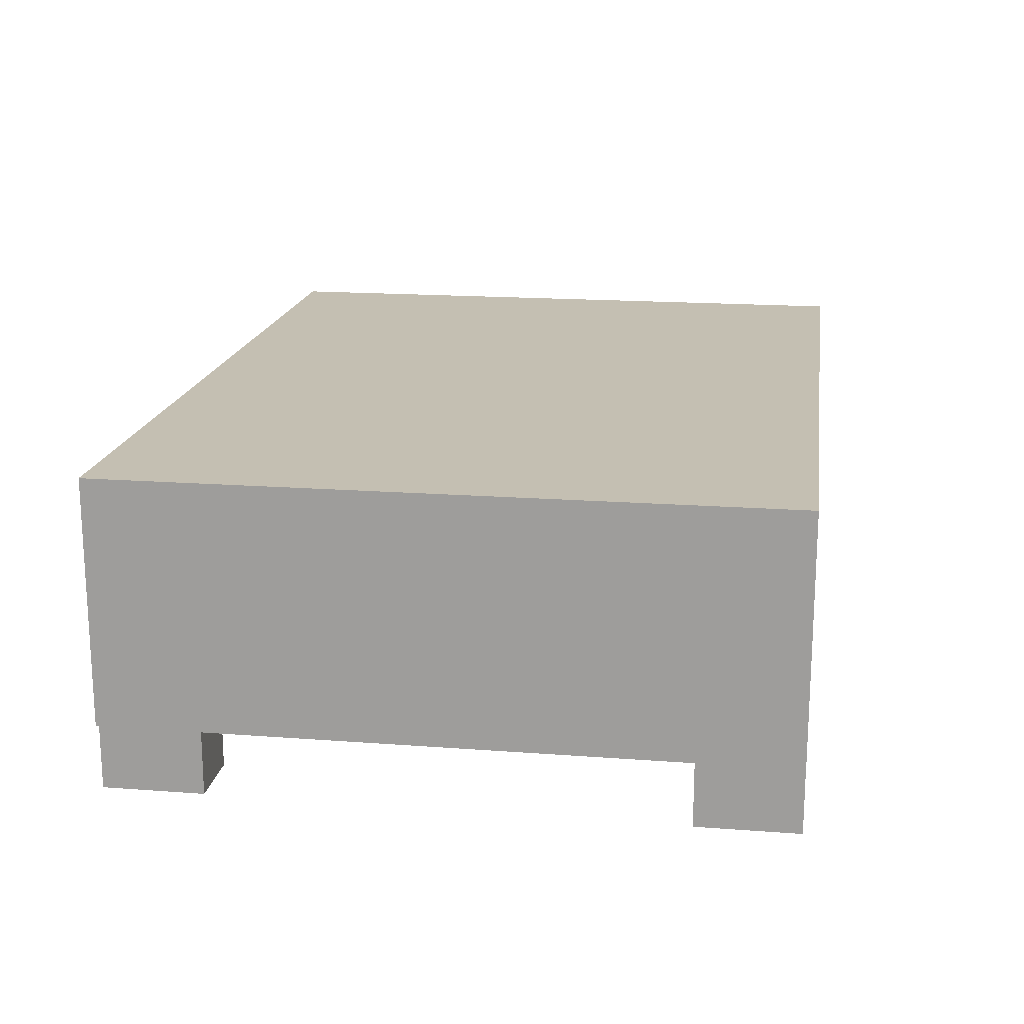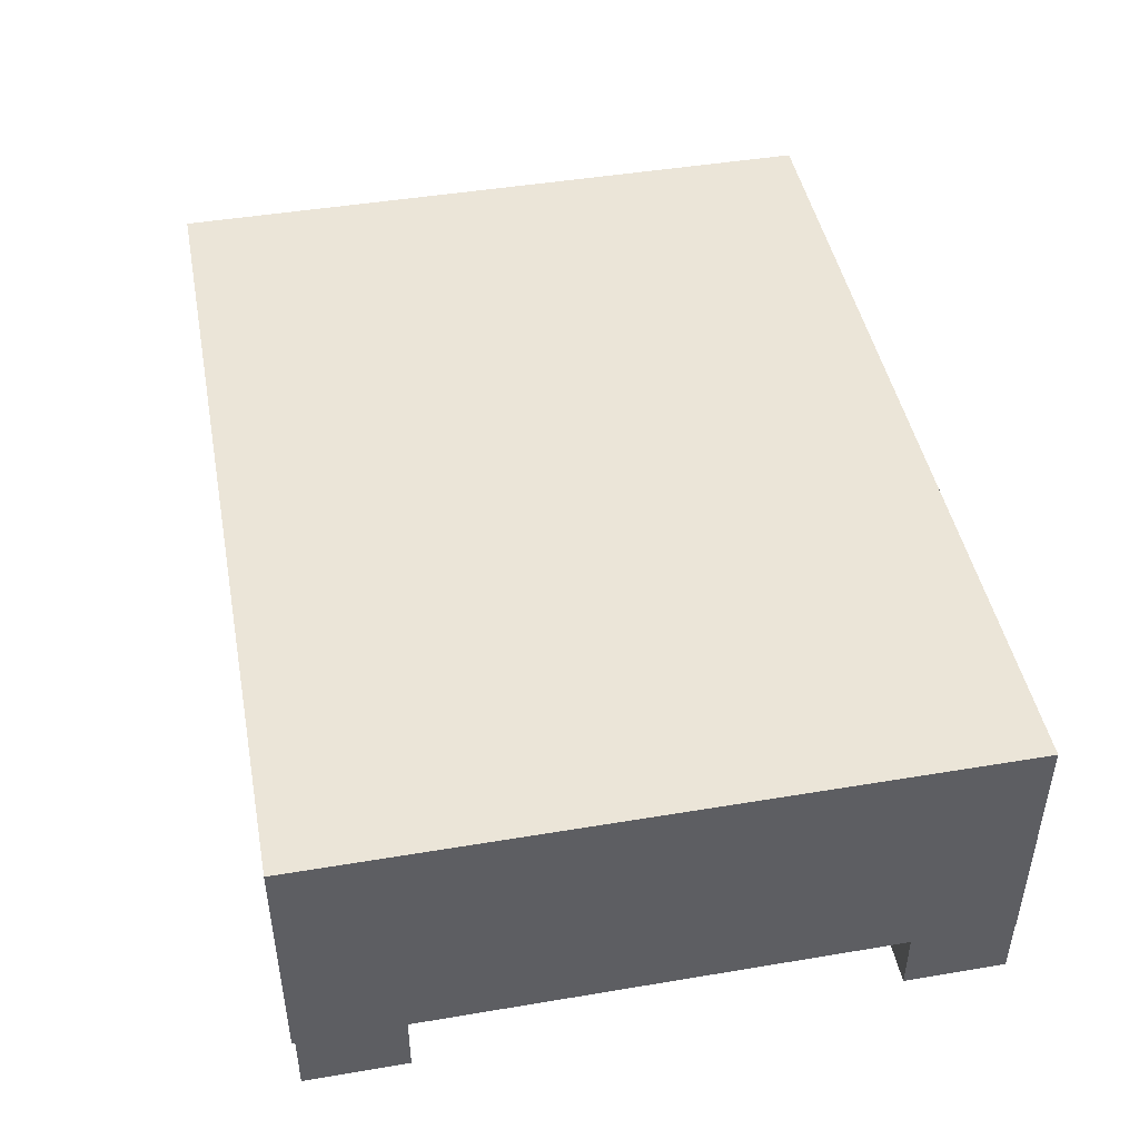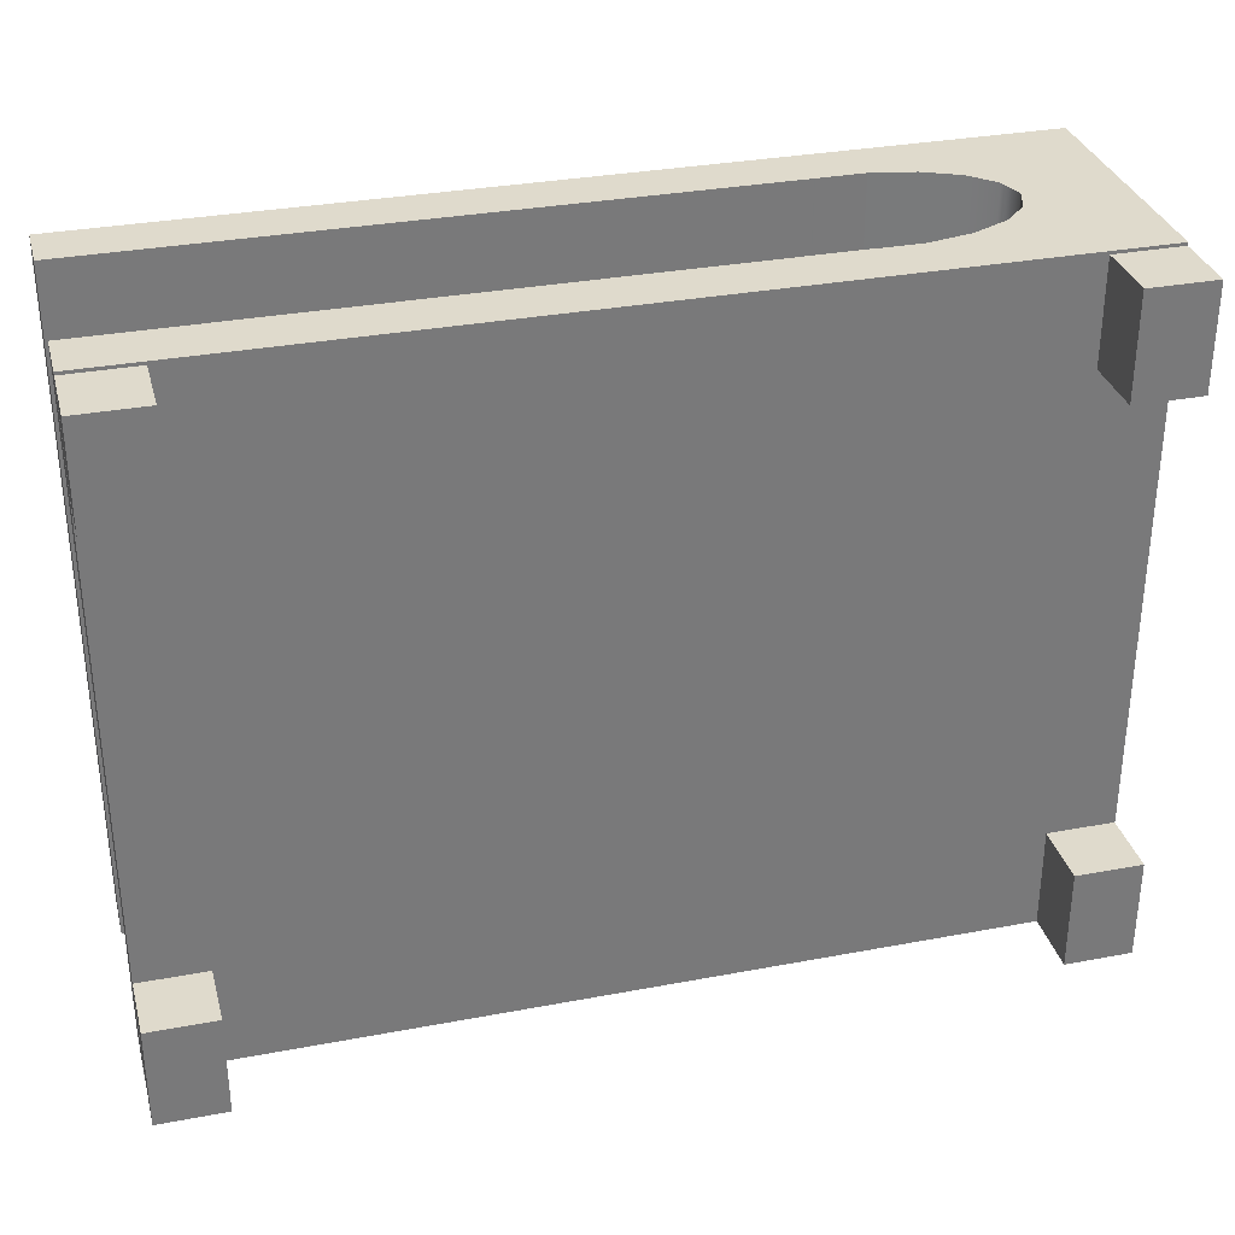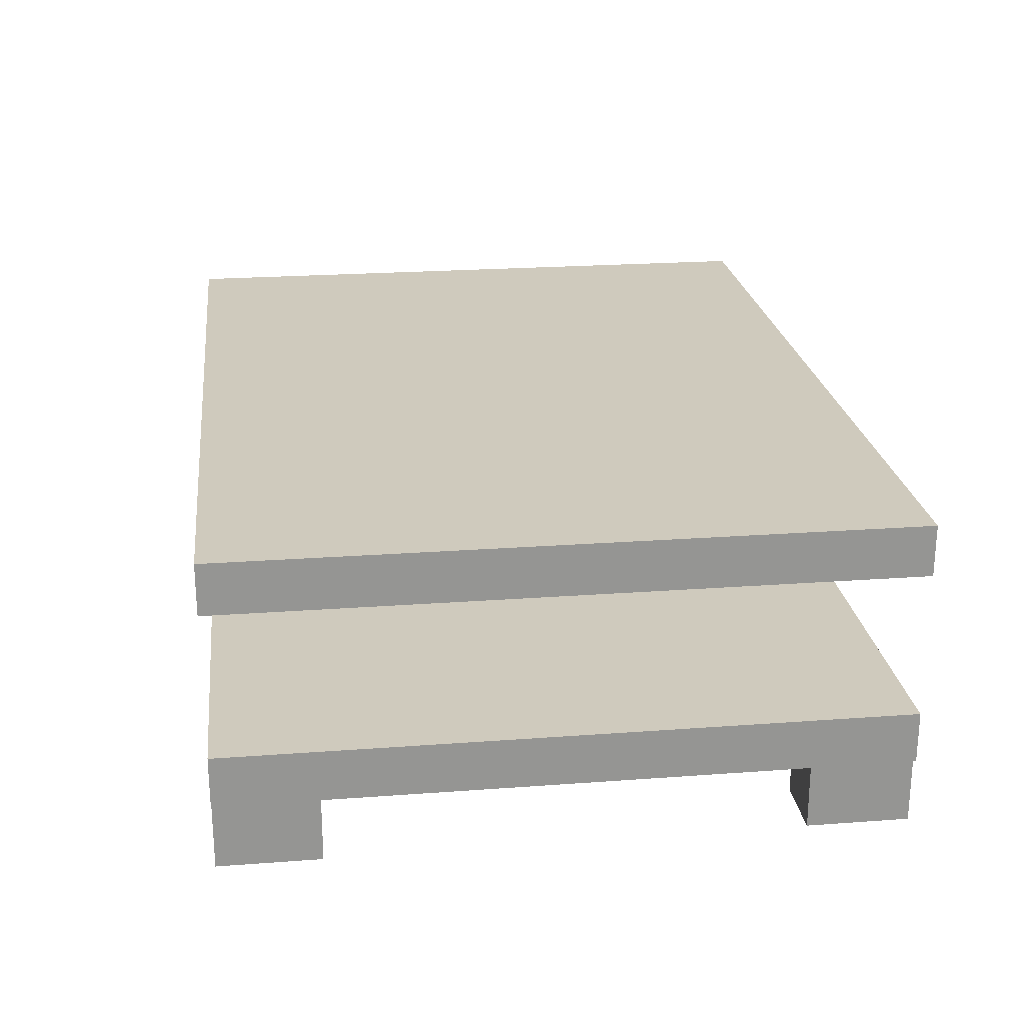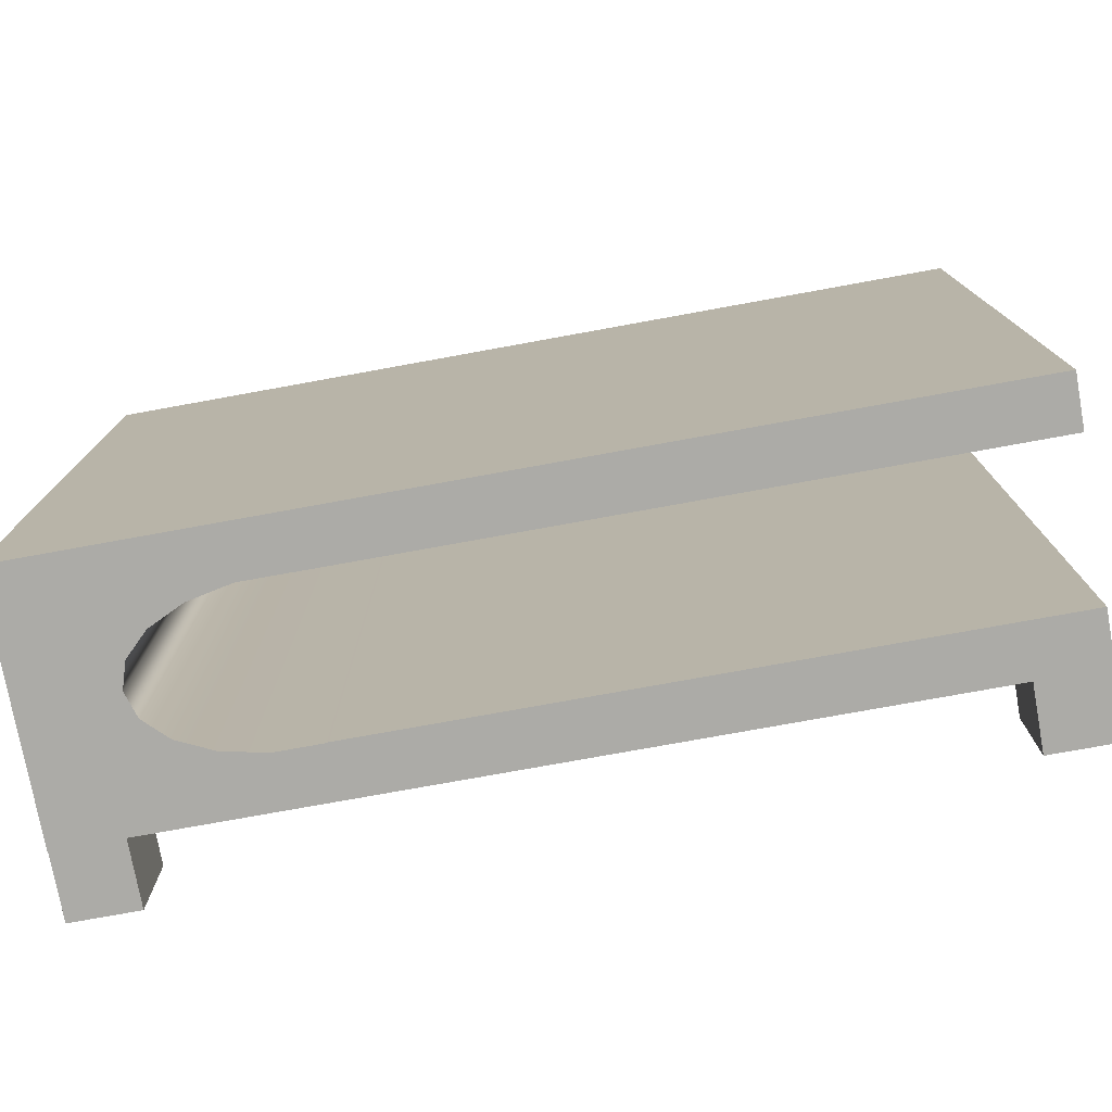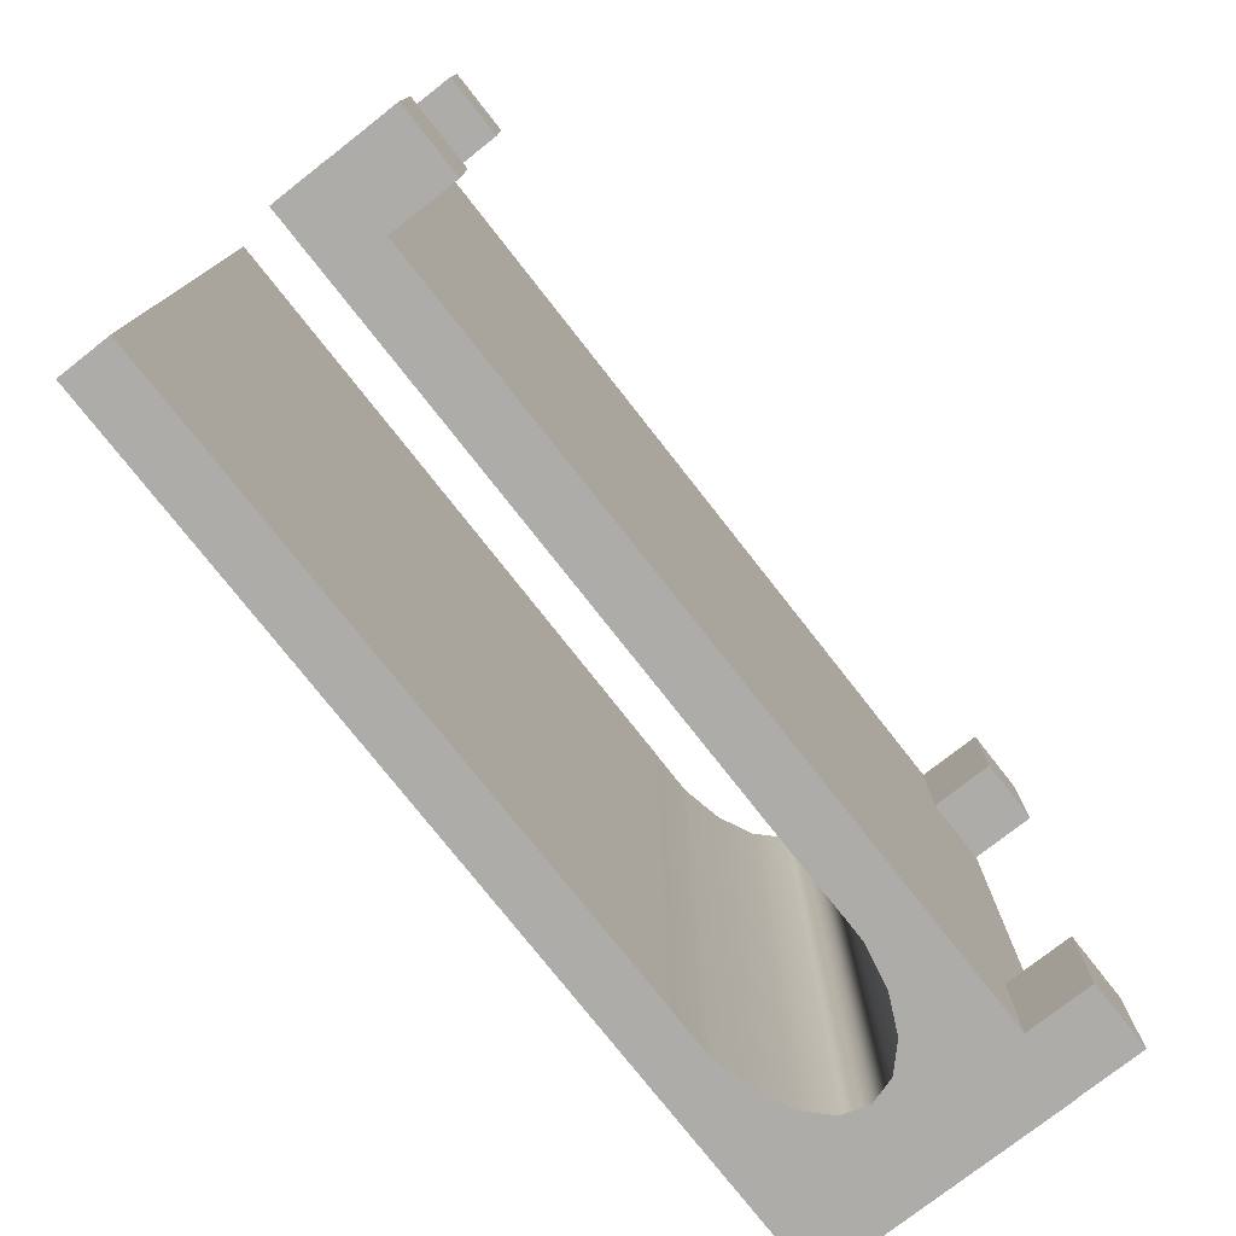
<metadata>
{"format":"obj","ext":"obj","renderer":"f3d","projection":"perspective","resolution":1024,"background":"white","views":[{"elev":17.6,"azim":98.5,"up":"+Y"},{"elev":45.7,"azim":79.1,"up":"+Y"},{"elev":32.4,"azim":-14.7,"up":"+Z"},{"elev":23.1,"azim":-97.2,"up":"+Y"},{"elev":-76.3,"azim":-169.7,"up":"+Z"},{"elev":-76.7,"azim":-51.9,"up":"+Z"}]}
</metadata>
<code>
v  -1.807 1.995 -4.044
v  21.17 1.995 -4.044
v  21.17 1.995 13.4
v  -1.807 1.995 13.4
v  21.17 8.405 13.4
v  -1.807 8.405 13.4
v  3.87 7.09 13.4
v  14.81 7.093 13.4
v  14.79 7.09 13.4
v  15.98 7.093 13.4
v  16 7.09 13.4
v  16 7.09 13.4
v  16 7.09 13.4
v  17.09 6.866 13.4
v  17.99 6.438 13.4
v  18.58 5.862 13.4
v  18.79 5.207 13.4
v  18.58 4.551 13.4
v  17.99 3.975 13.4
v  17.09 3.547 13.4
v  15.98 3.32 13.4
v  14.81 3.32 13.4
v  14.75 3.331 13.4
v  -1.807 3.331 13.4
v  -1.807 3.331 -4.044
v  14.81 3.32 -4.044
v  14.75 3.331 -4.044
v  15.98 3.32 -4.044
v  17.09 3.547 -4.044
v  17.99 3.975 -4.044
v  18.58 4.551 -4.044
v  17.09 6.866 -4.044
v  16 7.09 -4.044
v  16 7.09 -4.044
v  21.17 8.405 -4.044
v  16 7.09 -4.044
v  15.98 7.093 -4.044
v  14.81 7.093 -4.044
v  14.79 7.09 -4.044
v  3.87 7.09 -4.044
v  -1.807 8.405 -4.044
v  17.99 6.438 -4.044
v  18.58 5.862 -4.044
v  18.79 5.207 -4.044
v  -1.807 7.09 13.4
v  14.81 7.093 11.78
v  14.79 7.09 11.78
v  15.98 7.093 11.78
v  16 7.09 11.78
v  16 7.09 11.78
v  17.09 6.866 11.78
v  17.99 6.438 11.78
v  18.58 5.862 11.78
v  18.79 5.207 11.78
v  18.58 4.551 11.78
v  17.99 3.975 11.78
v  17.09 3.547 11.78
v  15.98 3.32 11.78
v  14.81 3.32 11.78
v  14.75 3.331 11.78
v  14.81 3.32 2.133
v  14.75 3.331 2.133
v  15.98 3.32 2.133
v  17.09 3.547 2.133
v  17.99 3.975 2.133
v  18.58 4.551 2.133
v  18.79 5.207 2.133
v  18.58 5.862 2.133
v  17.99 6.438 2.133
v  17.09 6.866 2.133
v  16 7.09 2.133
v  16 7.09 2.133
v  15.98 7.093 2.133
v  14.81 7.093 2.133
v  14.79 7.09 2.133
v  -1.807 7.09 -4.044
g Box001
f 1 2 3 4
f 5 6 7 8
f 7 9 8
f 5 8 10 11
f 10 12 11
f 11 13 14 5
f 5 14 15 16
f 3 5 16 17
f 3 17 18 19
f 3 19 20 21
f 4 3 21 22
f 4 22 23 24
f 4 24 25 1
f 2 1 25 26
f 25 27 26
f 2 26 28 29
f 2 29 30 31
f 32 33 34 35
f 34 36 37 35
f 38 39 40 35
f 40 41 35
f 37 38 35
f 42 32 35 43
f 44 43 35 31
f 2 31 35
f 2 35 5 3
f 5 35 41 6
f 7 6 45
f 46 8 9 47
f 8 46 48 10
f 10 48 49 12
f 13 50 51 14
f 14 51 52 15
f 15 52 53 16
f 16 53 54 17
f 17 54 55 18
f 18 55 56 19
f 19 56 57 20
f 20 57 58 21
f 21 58 59 22
f 22 59 60 23
f 61 26 27 62
f 26 61 63 28
f 28 63 64 29
f 29 64 65 30
f 30 65 66 31
f 31 66 67 44
f 44 67 68 43
f 43 68 69 42
f 42 69 70 32
f 32 70 71 33
f 36 72 73 37
f 37 73 74 38
f 38 74 75 39
f 76 41 40
f 6 41 76 45
f 74 46 47 75
f 48 46 74 73
f 48 73 72 49
f 51 50 71 70
f 52 51 70 69
f 53 52 69 68
f 54 53 68 67
f 55 54 67 66
f 56 55 66 65
f 57 56 65 64
f 58 57 64 63
f 59 58 63 61
f 59 61 62 60
f 11 12 49 36
f 49 72 36
f 11 36 34
f 34 33 71 50
f 34 50 13 11
f 60 62 27 25
f 60 25 24 23
f 7 45 76 40
f 40 39 75 7
f 7 75 47 9
v  -1.805 0.324 13.33
v  -1.805 0.324 10.71
v  -0.0818 0.324 10.71
v  -0.0818 0.324 13.33
v  -1.805 1.995 13.33
v  -0.0818 1.995 13.33
v  -0.0818 1.995 10.71
v  -1.805 1.995 10.71
g Box003
f 77 78 79 80
f 81 82 83 84
f 77 80 82 81
f 80 79 83 82
f 79 78 84 83
f 78 77 81 84
v  19.43 0.324 13.33
v  19.43 0.324 10.71
v  21.16 0.324 10.71
v  21.16 0.324 13.33
v  19.43 1.995 13.33
v  21.16 1.995 13.33
v  21.16 1.995 10.71
v  19.43 1.995 10.71
g Box004
f 85 86 87 88
f 89 90 91 92
f 85 88 90 89
f 88 87 91 90
f 87 86 92 91
f 86 85 89 92
v  19.43 0.324 -1.423
v  19.43 0.324 -4.041
v  21.16 0.324 -4.041
v  21.16 0.324 -1.423
v  19.43 1.995 -1.423
v  21.16 1.995 -1.423
v  21.16 1.995 -4.041
v  19.43 1.995 -4.041
g Box005
f 93 94 95 96
f 97 98 99 100
f 93 96 98 97
f 96 95 99 98
f 95 94 100 99
f 94 93 97 100
v  -1.801 0.324 -1.415
v  -1.801 0.324 -4.032
v  -0.0778 0.324 -4.032
v  -0.0778 0.324 -1.415
v  -1.801 1.995 -1.415
v  -0.0778 1.995 -1.415
v  -0.0778 1.995 -4.032
v  -1.801 1.995 -4.032
g Box006
f 101 102 103 104
f 105 106 107 108
f 101 104 106 105
f 104 103 107 106
f 103 102 108 107
f 102 101 105 108

</code>
